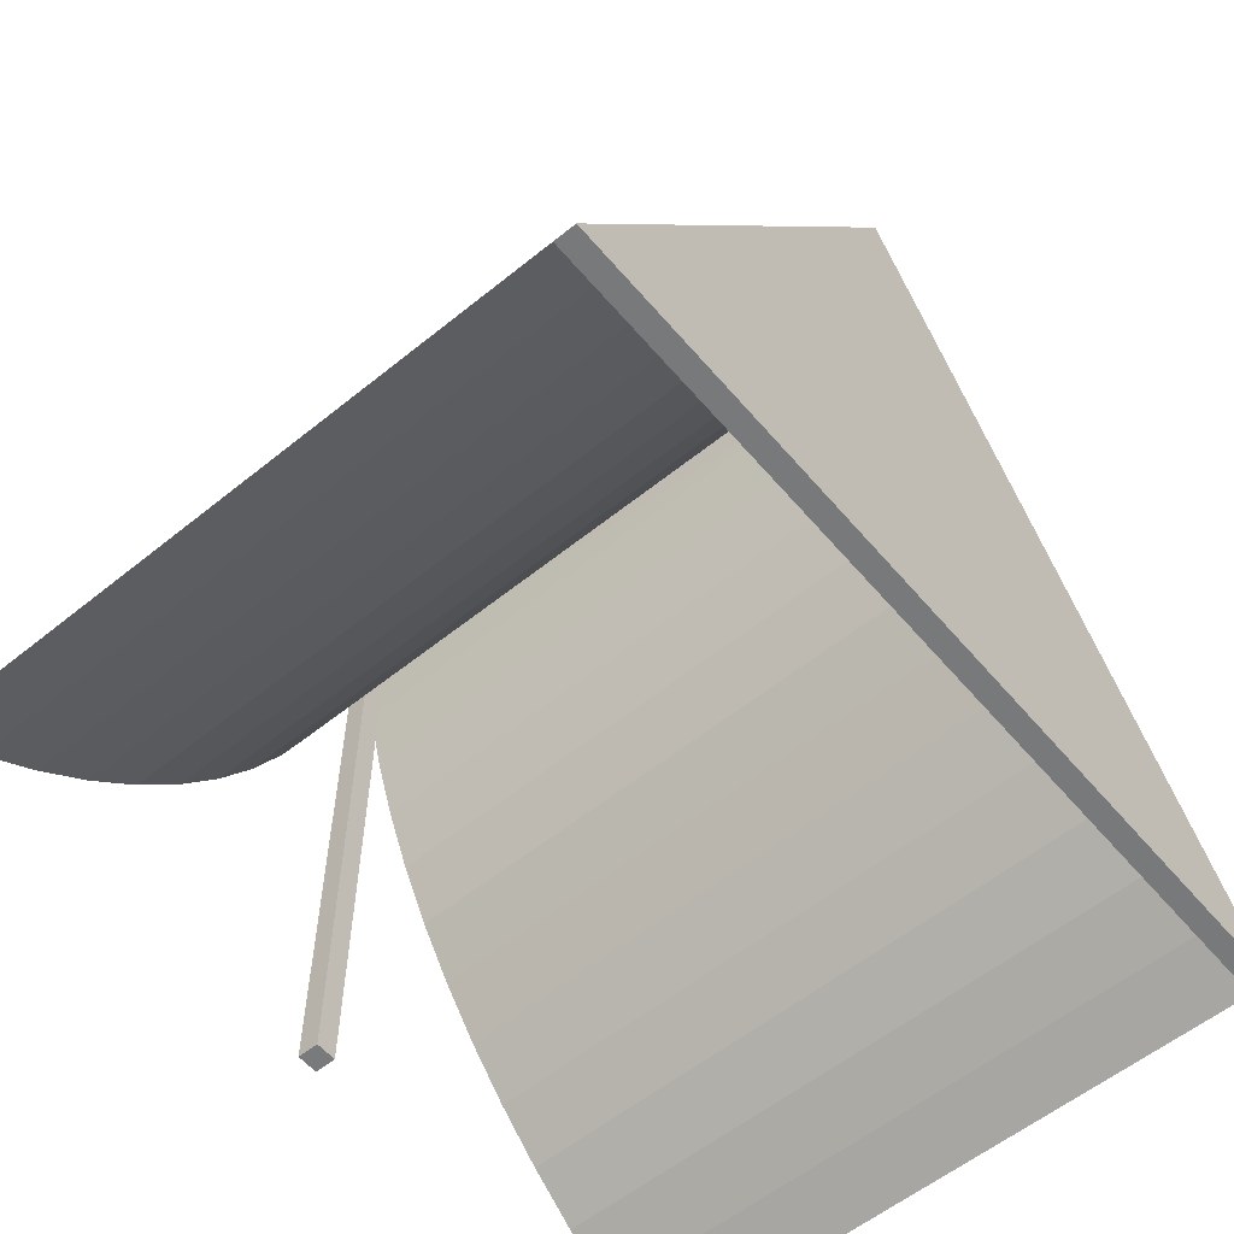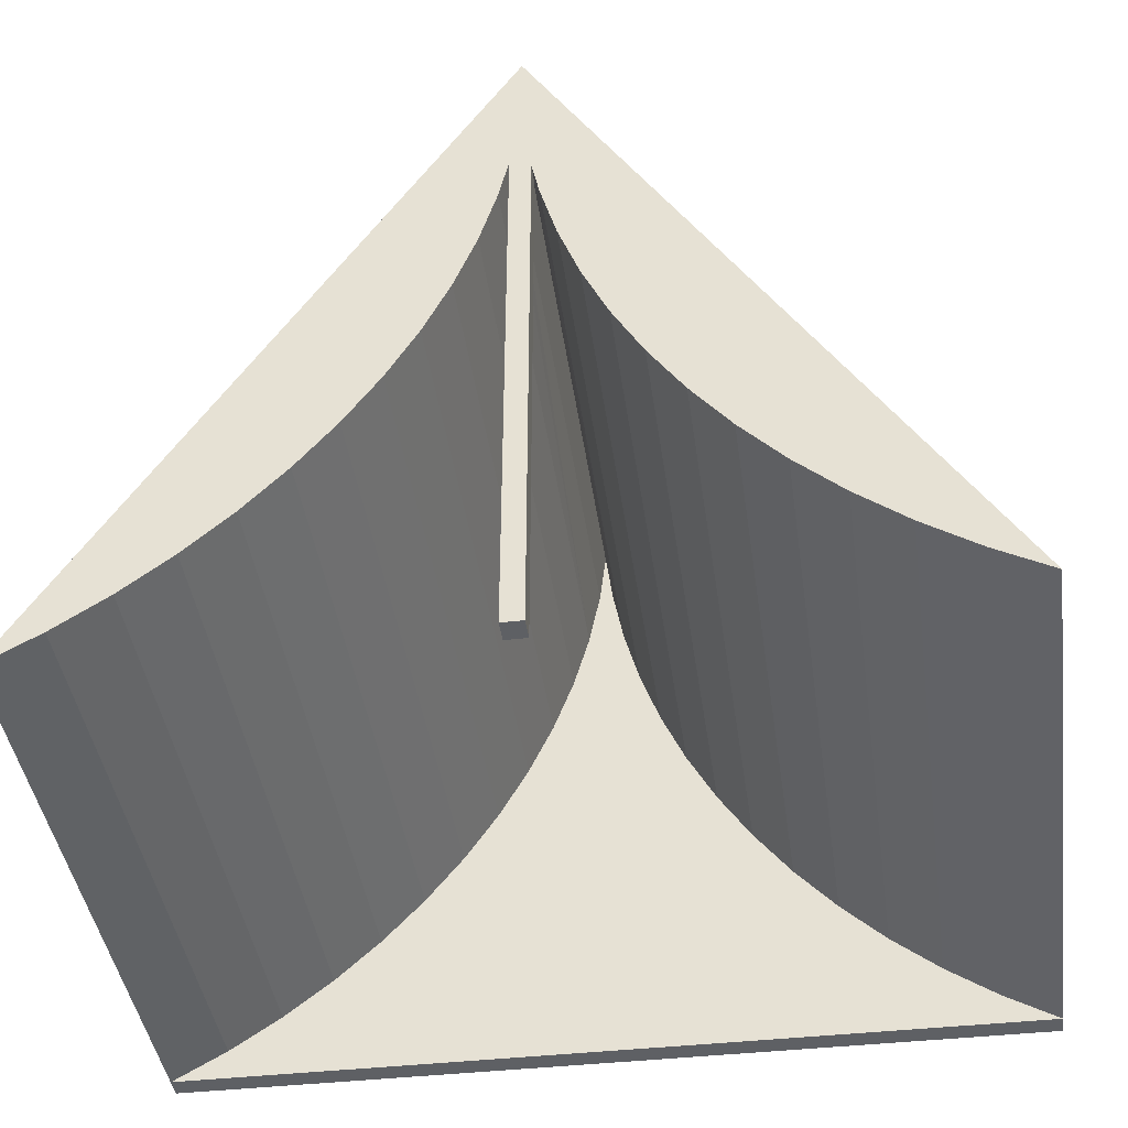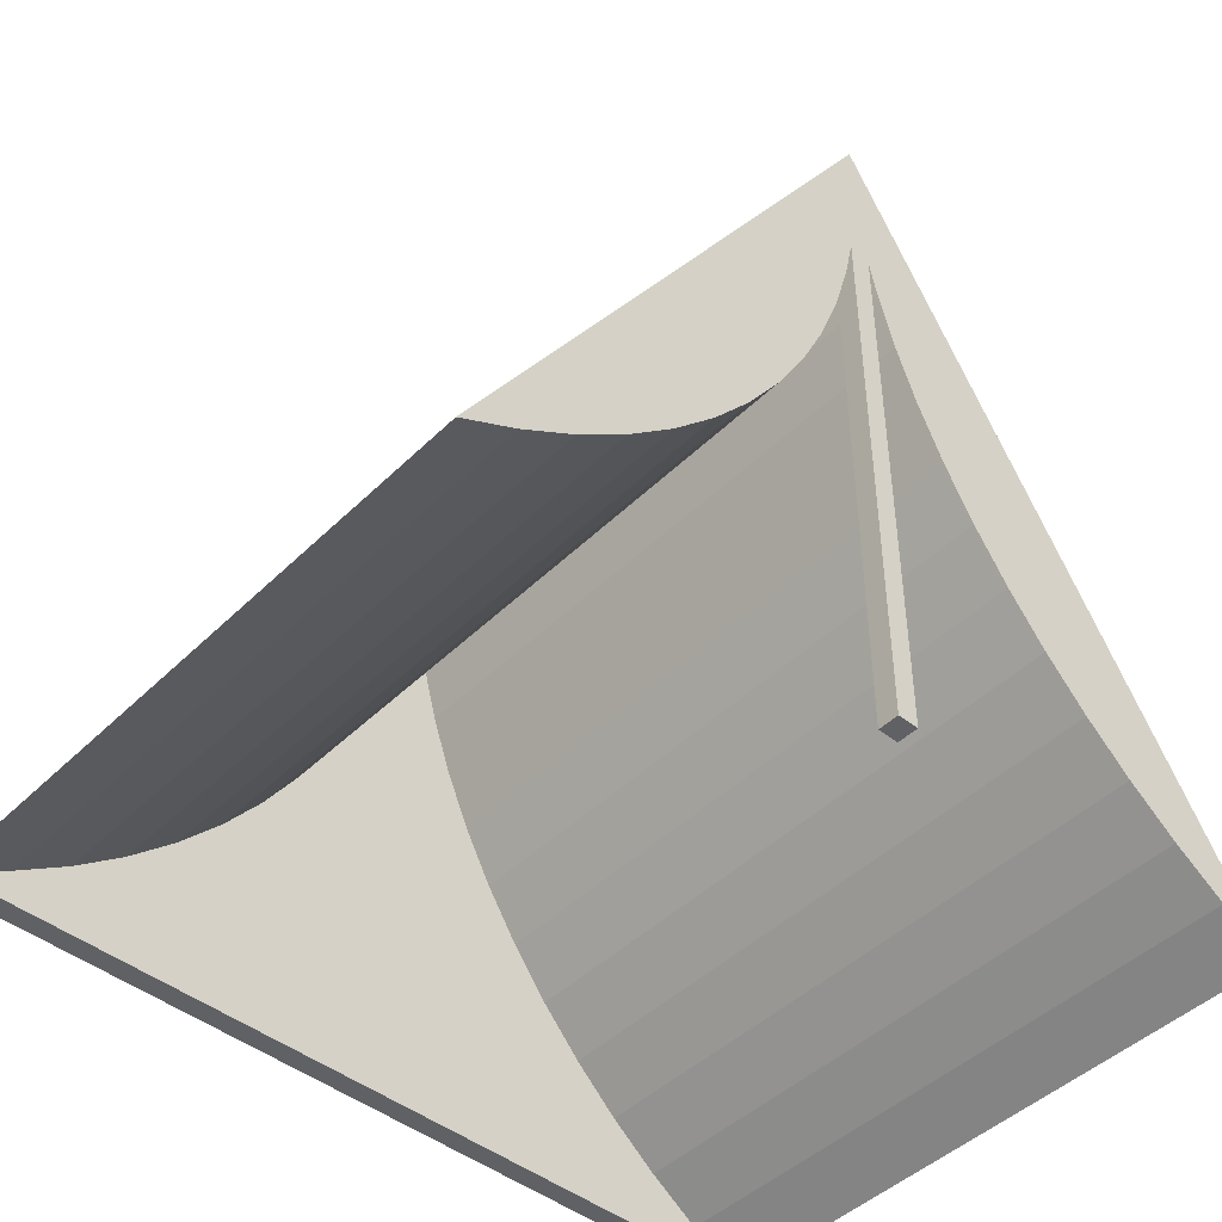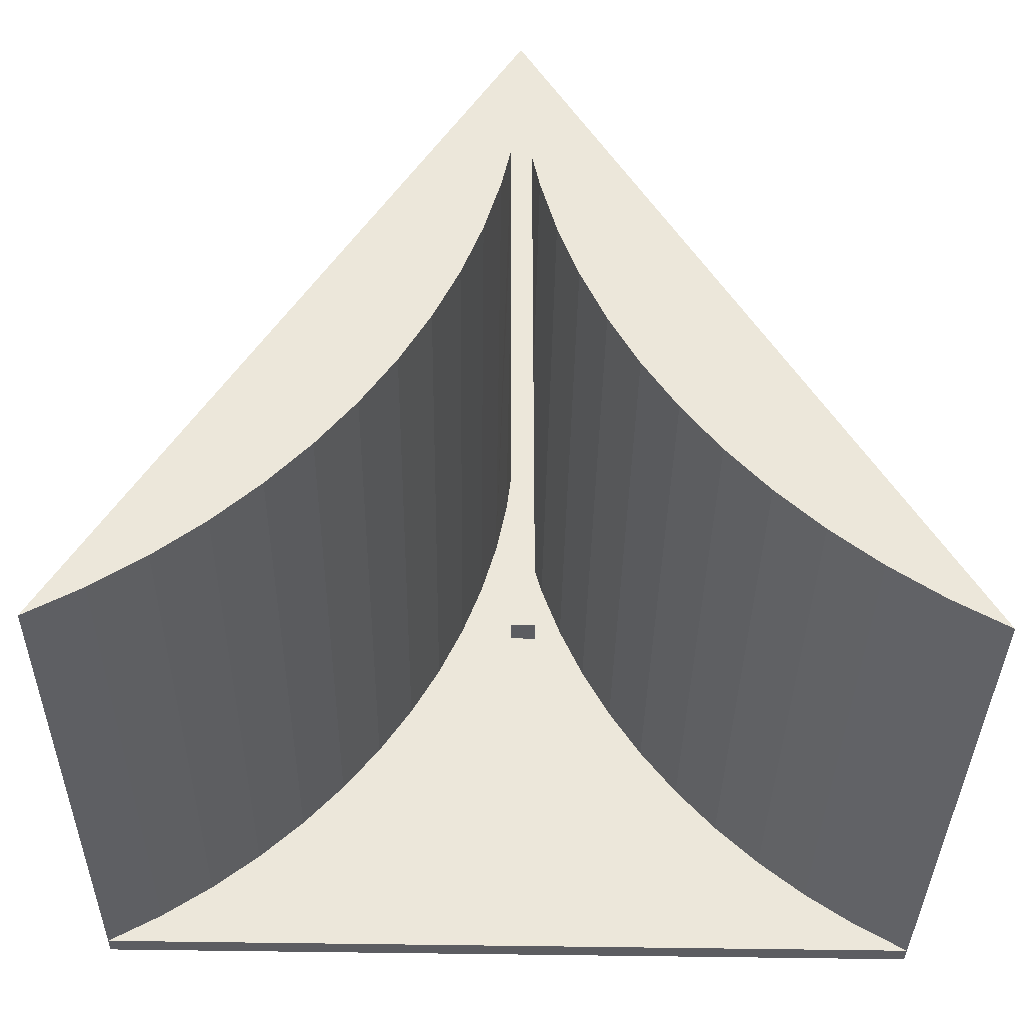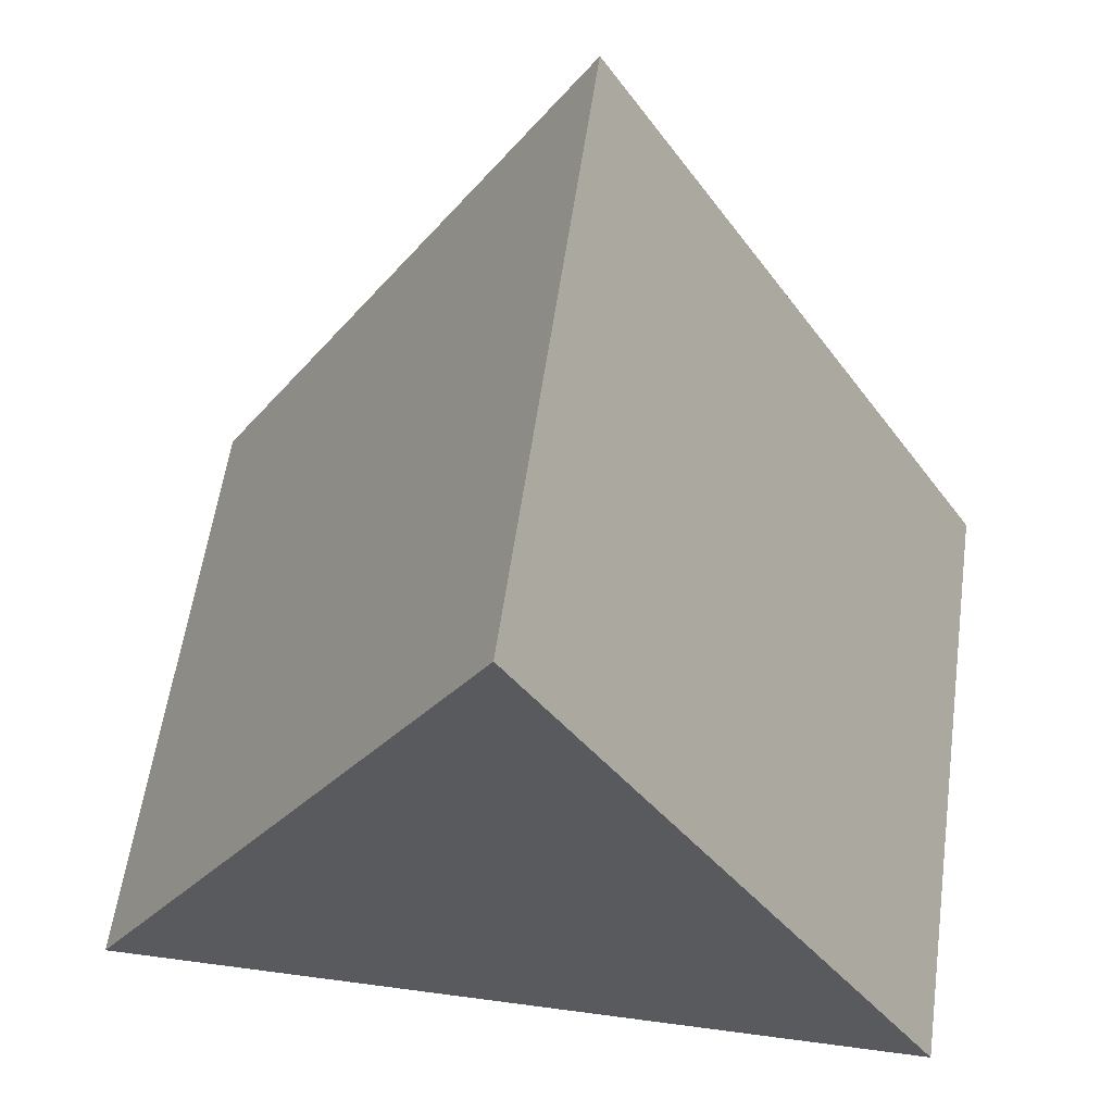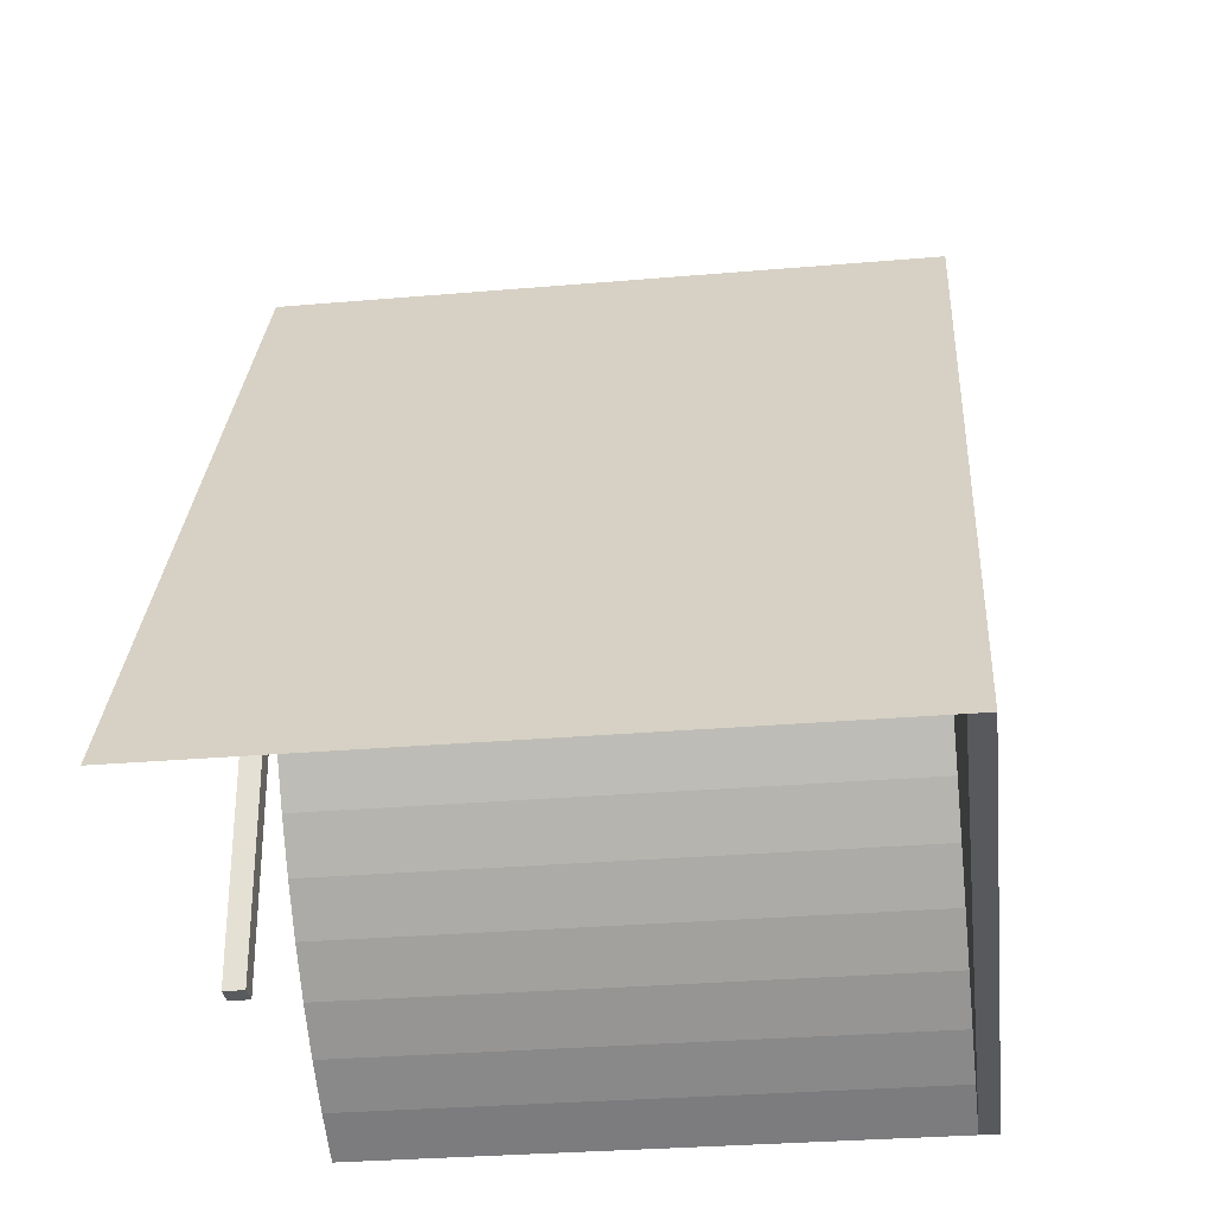
<metadata>
{"format":"obj","ext":"obj","renderer":"f3d","projection":"perspective","resolution":1024,"background":"white","views":[{"elev":-58.0,"azim":-50.1,"up":"+Y"},{"elev":-42.9,"azim":-171.9,"up":"+Y"},{"elev":-45.6,"azim":138.1,"up":"+Y"},{"elev":-36.4,"azim":179.2,"up":"+Y"},{"elev":58.3,"azim":8.0,"up":"+Y"},{"elev":-30.6,"azim":-82.9,"up":"+Y"}]}
</metadata>
<code>
o obj1
v 20.02 28.13 1
v 20.34 31.1 1
v 20.02 28.13 30
v 20.34 31.1 30
v 19.47 25.2 0
v 19.84 27.01 0
v 19.84 27.01 1
v 19.47 25.2 30
v 18.69 22.32 30
v 18.69 22.32 0
v 17.68 19.5 30
v 17.68 19.5 0
v 16.46 16.78 30
v 16.46 16.78 0
v 15.03 14.16 30
v 15.03 14.16 0
v 13.39 11.66 30
v 13.39 11.66 0
v 11.57 9.298 30
v 11.57 9.298 0
v 9.56 7.085 30
v 9.56 7.085 0
v 7.387 5.037 30
v 7.387 5.037 0
v 5.059 3.166 30
v 5.059 3.166 0
v 2.592 1.484 30
v 2.592 1.484 0
v -0 0 30
v -0 0 0
v 20.84 27.38 1
v 20.84 27.38 0
v 21.3 25.21 0
v 20.71 28.14 1
v 21.3 25.21 30
v 20.71 28.14 30
v 22.13 22.33 0
v 22.13 22.33 30
v 23.18 19.54 0
v 23.18 19.54 30
v 24.44 16.83 0
v 24.44 16.83 30
v 25.91 14.23 0
v 25.91 14.23 30
v 27.59 11.75 0
v 27.59 11.75 30
v 29.45 9.413 0
v 29.45 9.413 30
v 31.49 7.229 0
v 31.49 7.229 30
v 33.69 5.212 0
v 33.69 5.212 30
v 36.05 3.375 0
v 36.05 3.375 30
v 38.55 1.729 0
v 38.55 1.729 30
v 41.16 0.2837 0
v 41.16 0.2837 30
v 19.84 0 0
v 20.84 0 0
v 0 0 0
v 20.34 34.44 0
v 41.16 0.2837 31
v 0 0 30
v 0 0 31
v 41.16 0.2837 -0
v 20.34 34.44 -0
v 20.34 34.44 31
v -0 -0 0
v 19.84 27.01 -0
v 19.84 0 1
v 20.84 0 1
f 1 2 3
f 3 2 4
f 5 6 7
f 1 3 7
f 7 3 8
f 7 8 5
f 5 8 9
f 5 9 10
f 10 9 11
f 10 11 12
f 12 11 13
f 12 13 14
f 14 13 15
f 14 15 16
f 16 15 17
f 16 17 18
f 18 17 19
f 18 19 20
f 20 19 21
f 20 21 22
f 22 21 23
f 22 23 24
f 24 23 25
f 24 25 26
f 26 25 27
f 26 27 28
f 28 27 29
f 28 29 30
f 31 32 33
f 34 31 35
f 35 36 34
f 34 36 4
f 34 4 2
f 31 33 35
f 35 33 37
f 35 37 38
f 38 37 39
f 38 39 40
f 40 39 41
f 40 41 42
f 42 41 43
f 42 43 44
f 44 43 45
f 44 45 46
f 46 45 47
f 46 47 48
f 48 47 49
f 48 49 50
f 50 49 51
f 50 51 52
f 52 51 53
f 52 53 54
f 54 53 55
f 54 55 56
f 56 55 57
f 56 57 58
f 59 6 60
f 60 6 32
f 53 51 33
f 33 51 49
f 33 49 37
f 5 18 20
f 20 22 5
f 5 22 24
f 5 24 26
f 26 28 5
f 5 28 61
f 5 61 6
f 6 61 62
f 6 62 32
f 32 62 57
f 32 57 33
f 33 57 55
f 33 55 53
f 5 10 18
f 18 10 12
f 18 12 16
f 16 12 14
f 43 41 45
f 45 41 47
f 47 41 49
f 49 41 39
f 49 39 37
f 58 63 64
f 64 63 65
f 66 67 58
f 58 67 68
f 58 68 63
f 65 68 64
f 64 68 62
f 64 62 69
f 63 68 65
f 64 46 48
f 58 64 56
f 56 64 54
f 48 50 64
f 64 50 52
f 64 52 54
f 38 9 35
f 35 9 8
f 35 8 36
f 36 8 3
f 36 3 4
f 42 15 40
f 40 15 13
f 40 13 38
f 38 13 11
f 38 11 9
f 25 23 44
f 23 21 44
f 44 21 19
f 44 19 42
f 42 19 17
f 42 17 15
f 46 64 44
f 44 64 27
f 44 27 25
f 70 59 7
f 7 59 71
f 31 72 32
f 32 72 60
f 71 72 7
f 7 72 31
f 7 31 1
f 1 31 34
f 1 34 2
f 60 72 59
f 59 72 71

</code>
